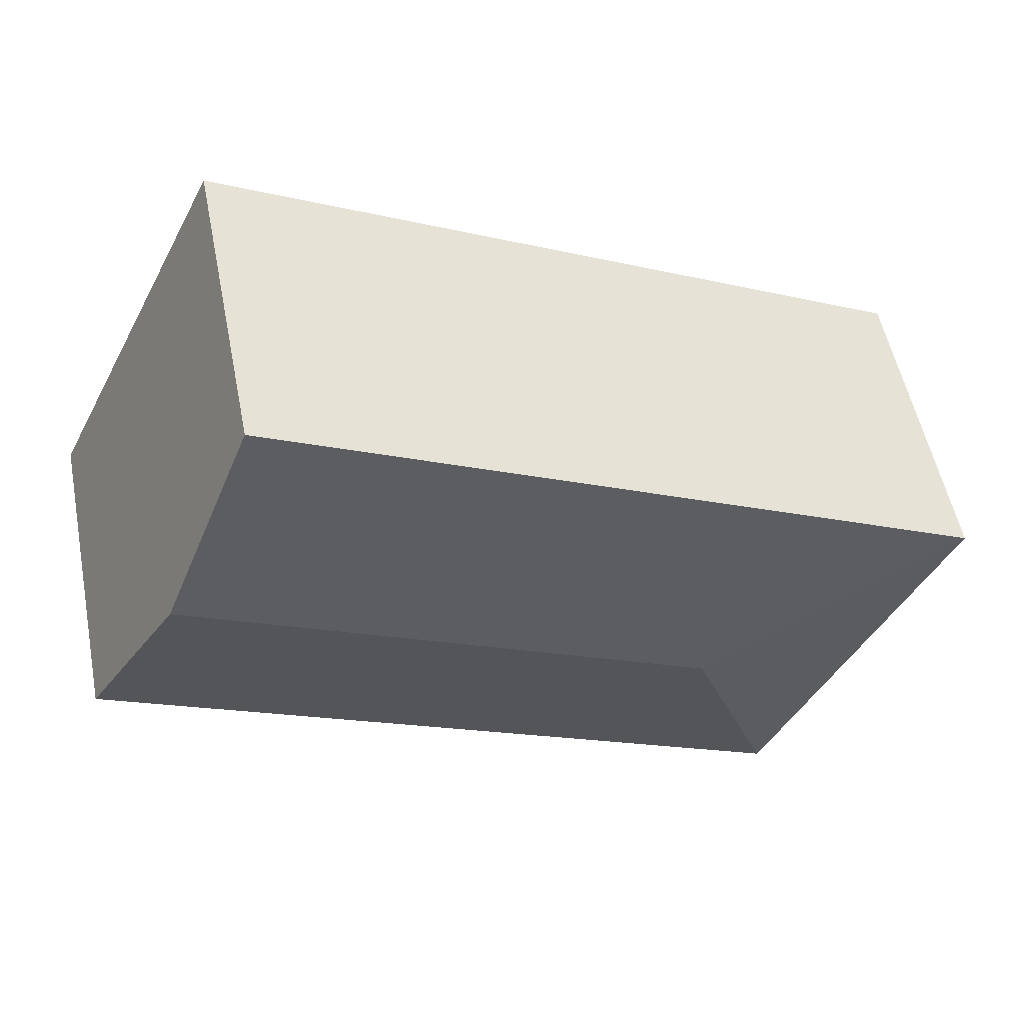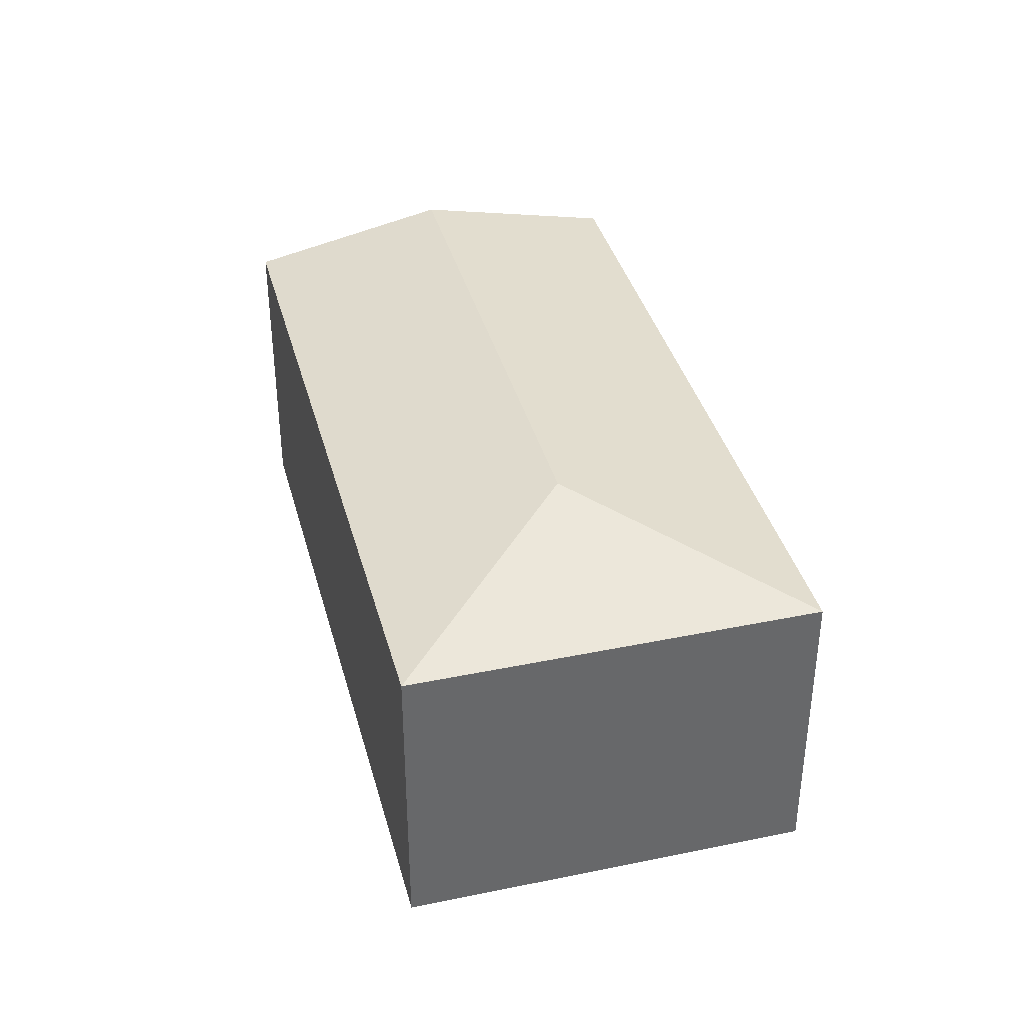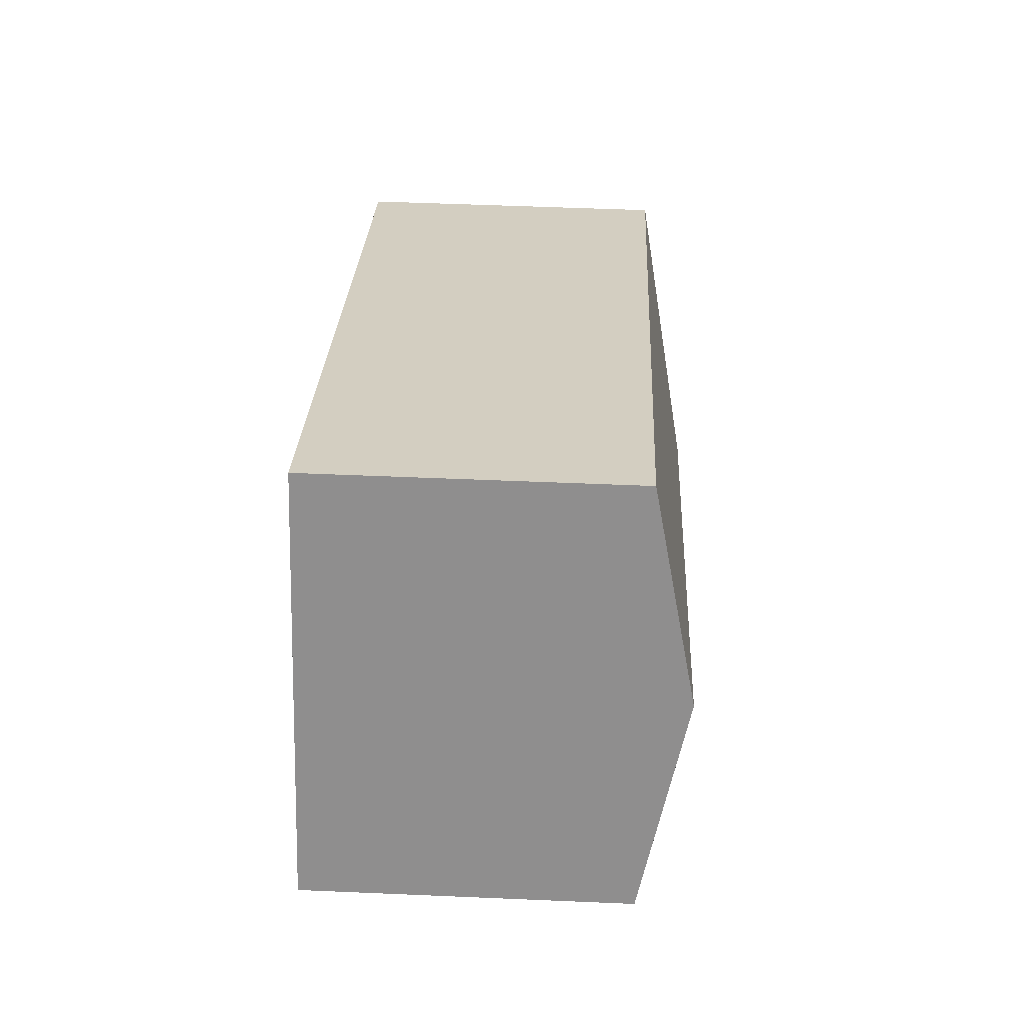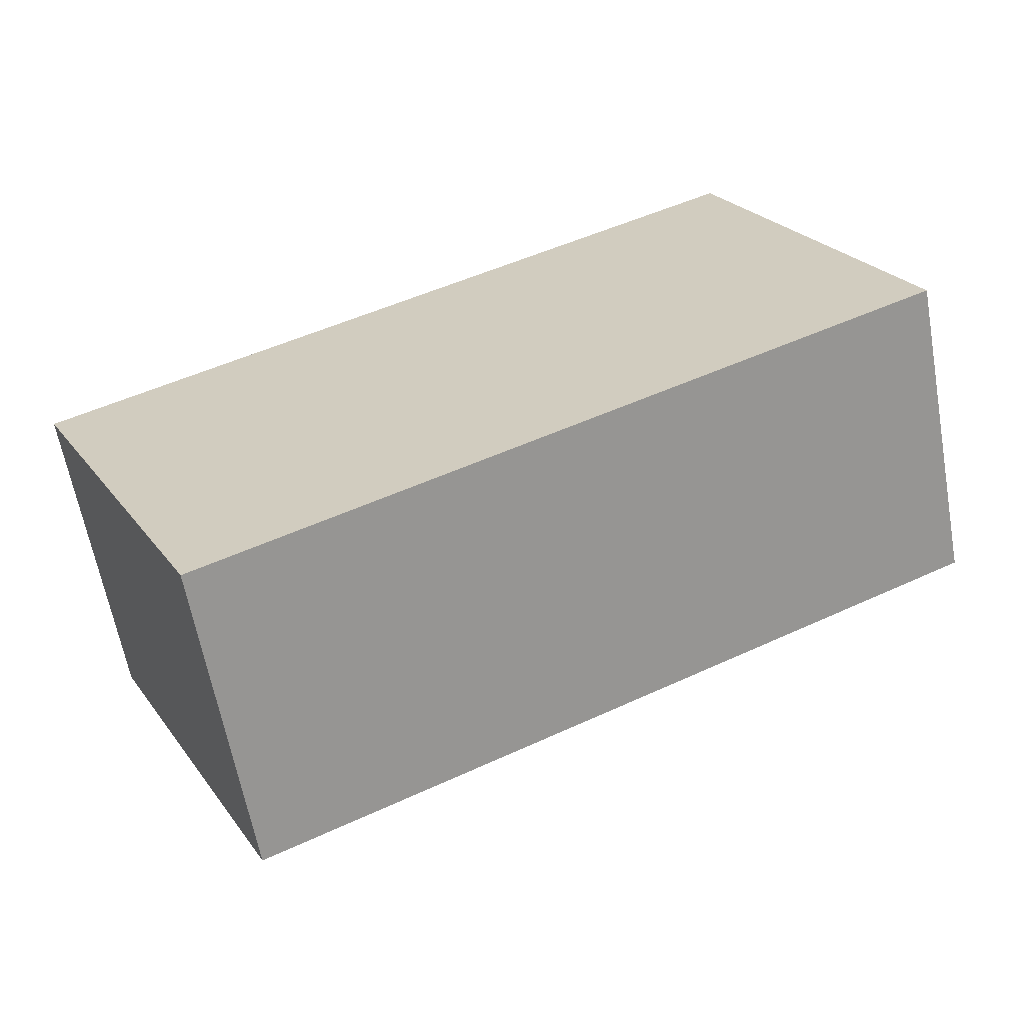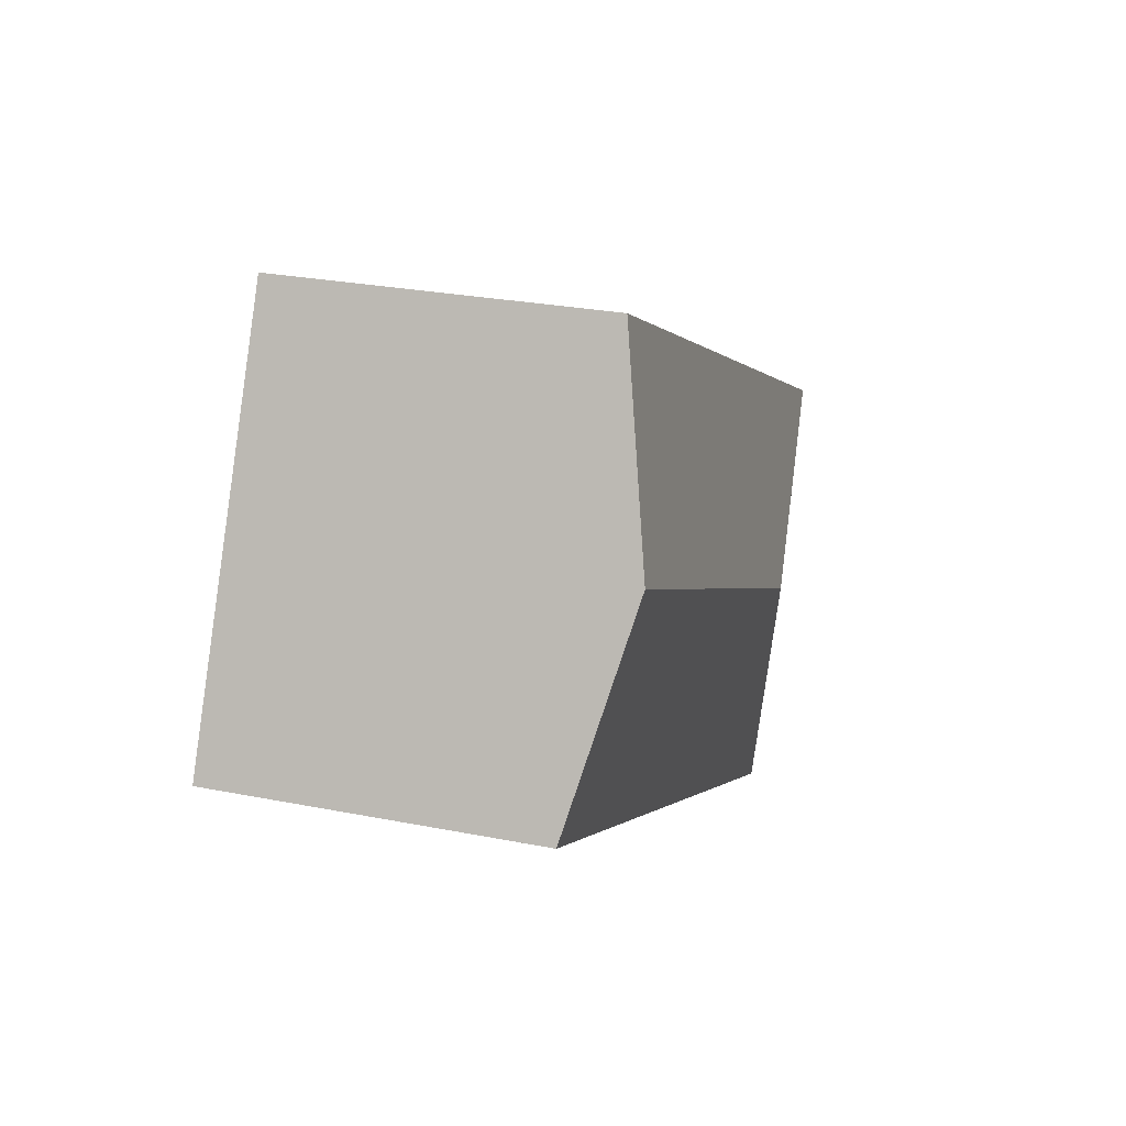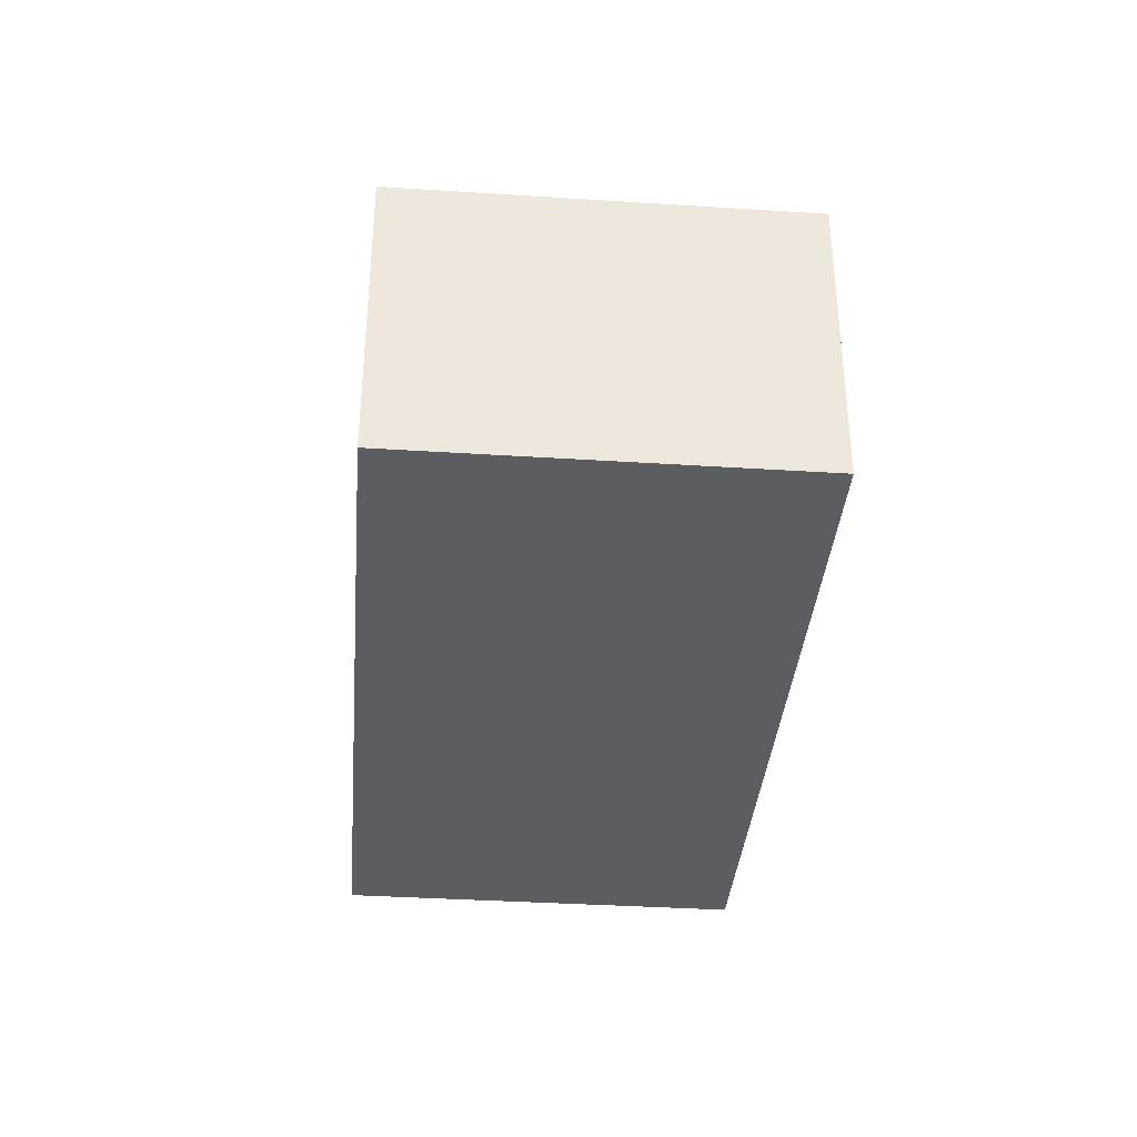
<metadata>
{"format":"obj","ext":"obj","renderer":"f3d","projection":"perspective","resolution":1024,"background":"white","views":[{"elev":53.9,"azim":168.8,"up":"+Z"},{"elev":38.1,"azim":-130.8,"up":"+Y"},{"elev":50.8,"azim":92.7,"up":"+Z"},{"elev":-62.4,"azim":10.3,"up":"+Z"},{"elev":26.7,"azim":107.3,"up":"+Z"},{"elev":-36.4,"azim":-120.9,"up":"+Y"}]}
</metadata>
<code>
v  5.216 2.287 2.557
v  2.073 2.605 -0.709
v  0 2.287 1.4e-16
v  5.898 2.605 1.166
v  1.364 2.287 -2.782
v  6.58 2.287 -0.225
v  1.364 1.703e-16 -2.782
v  0 0 0
v  5.216 -1.566e-16 2.557
v  6.58 1.378e-17 -0.225
v  5.898 -7.14e-17 1.166
g defaultobject
f 1 2 3
f 2 1 4
f 2 5 3
f 5 4 6
f 4 5 2
f 7 3 5
f 3 7 8
f 8 1 3
f 1 8 9
f 9 4 1
f 4 9 6
f 6 9 10
f 10 9 11
f 10 5 6
f 5 10 7
f 10 8 7
f 8 10 11
f 8 11 9

</code>
